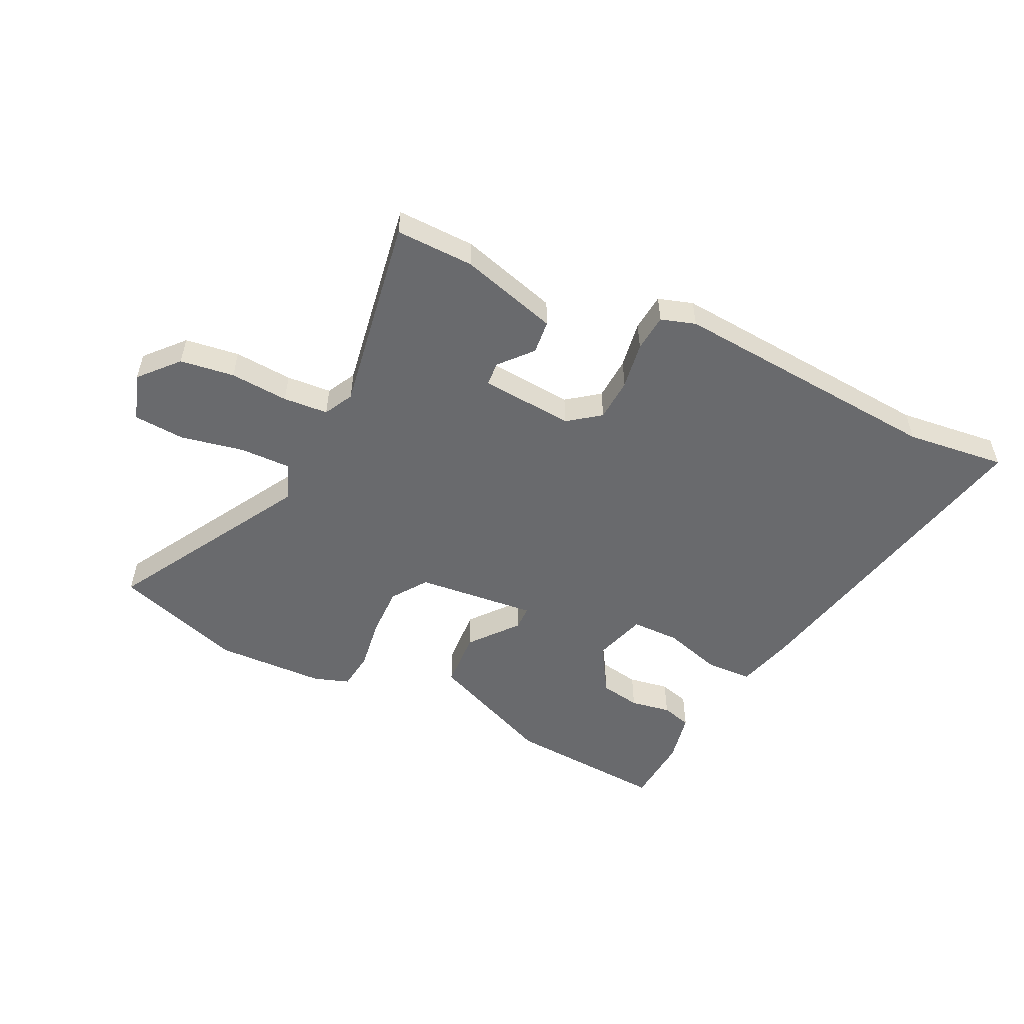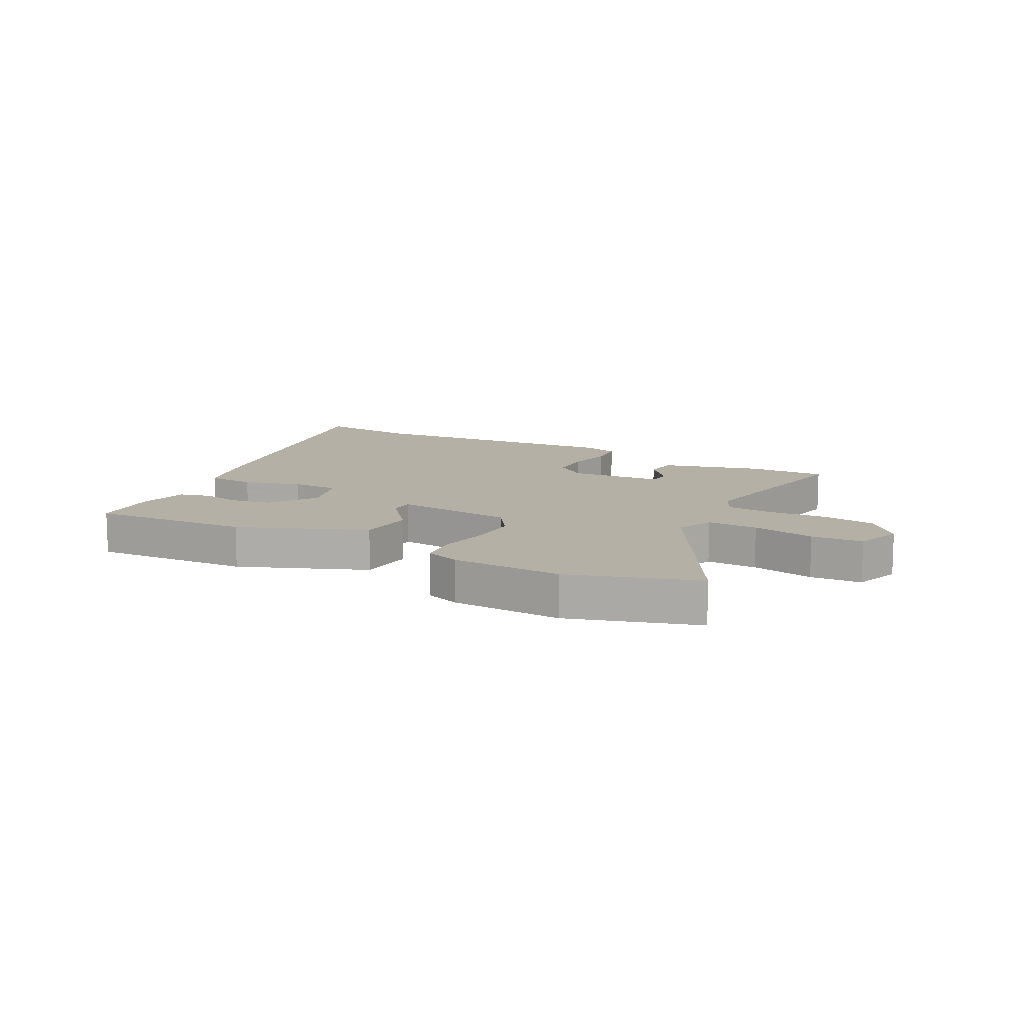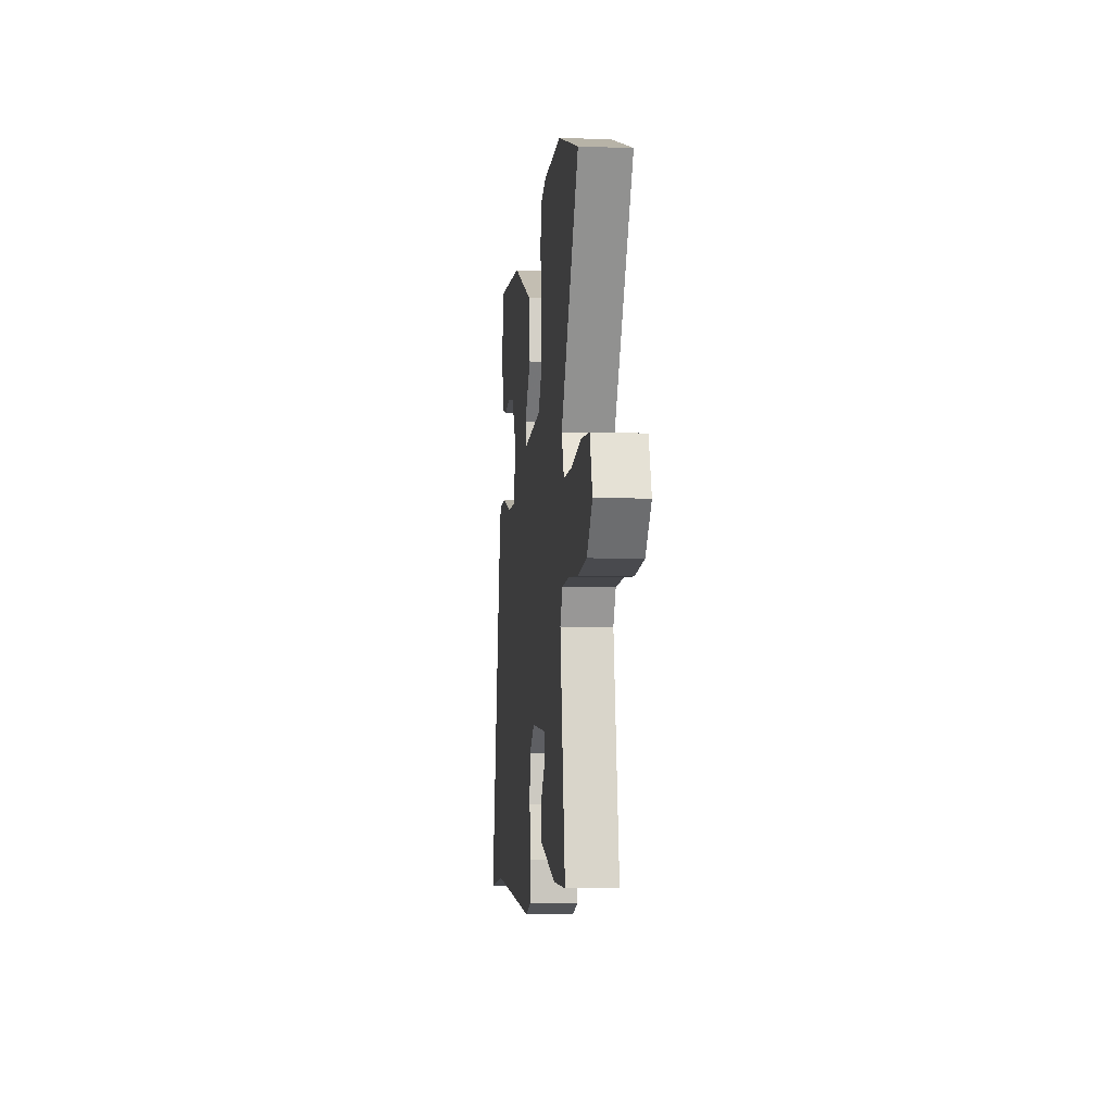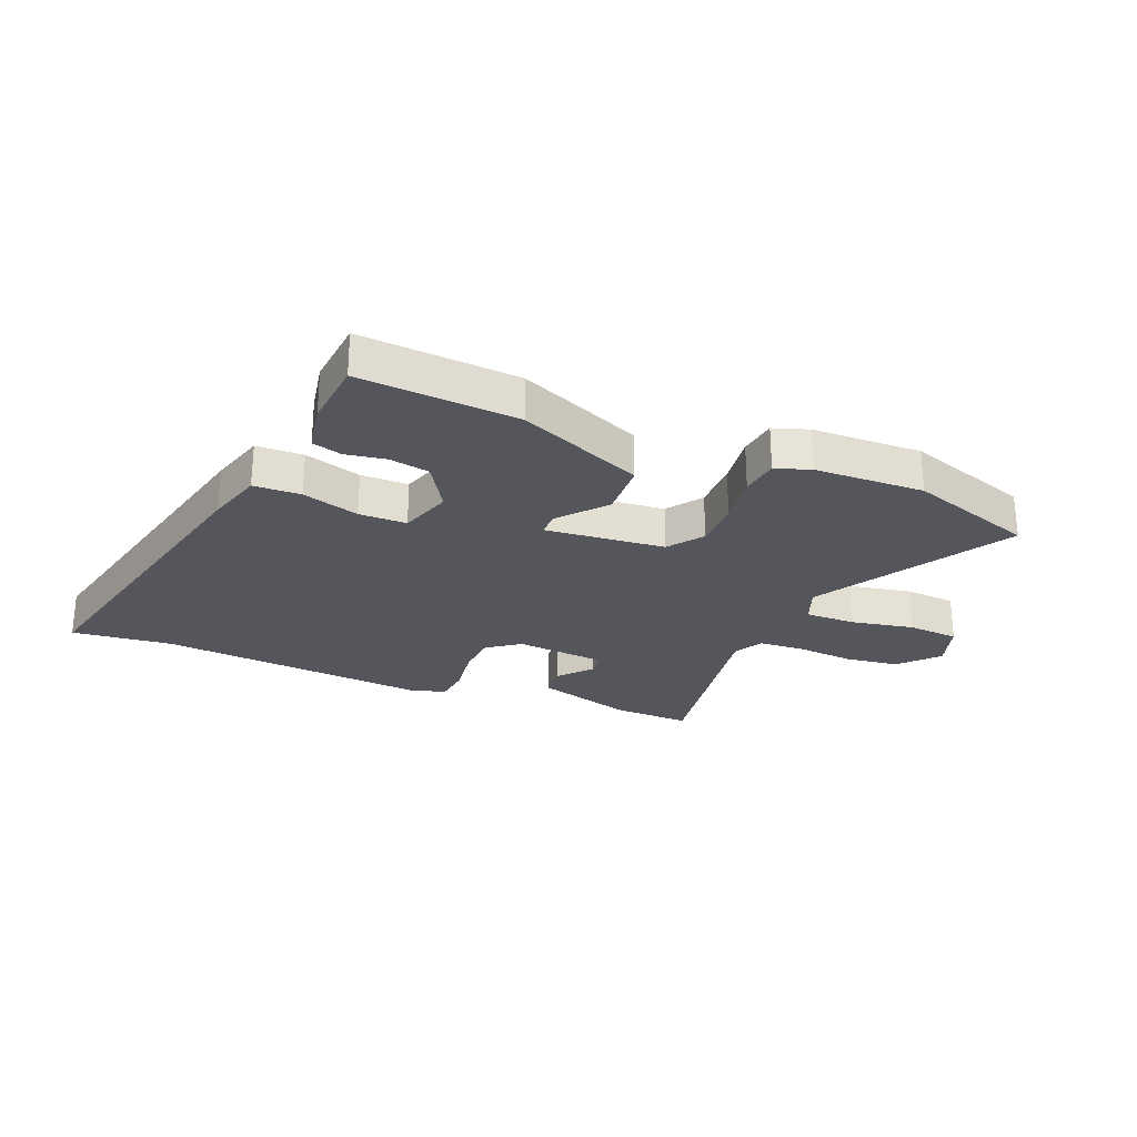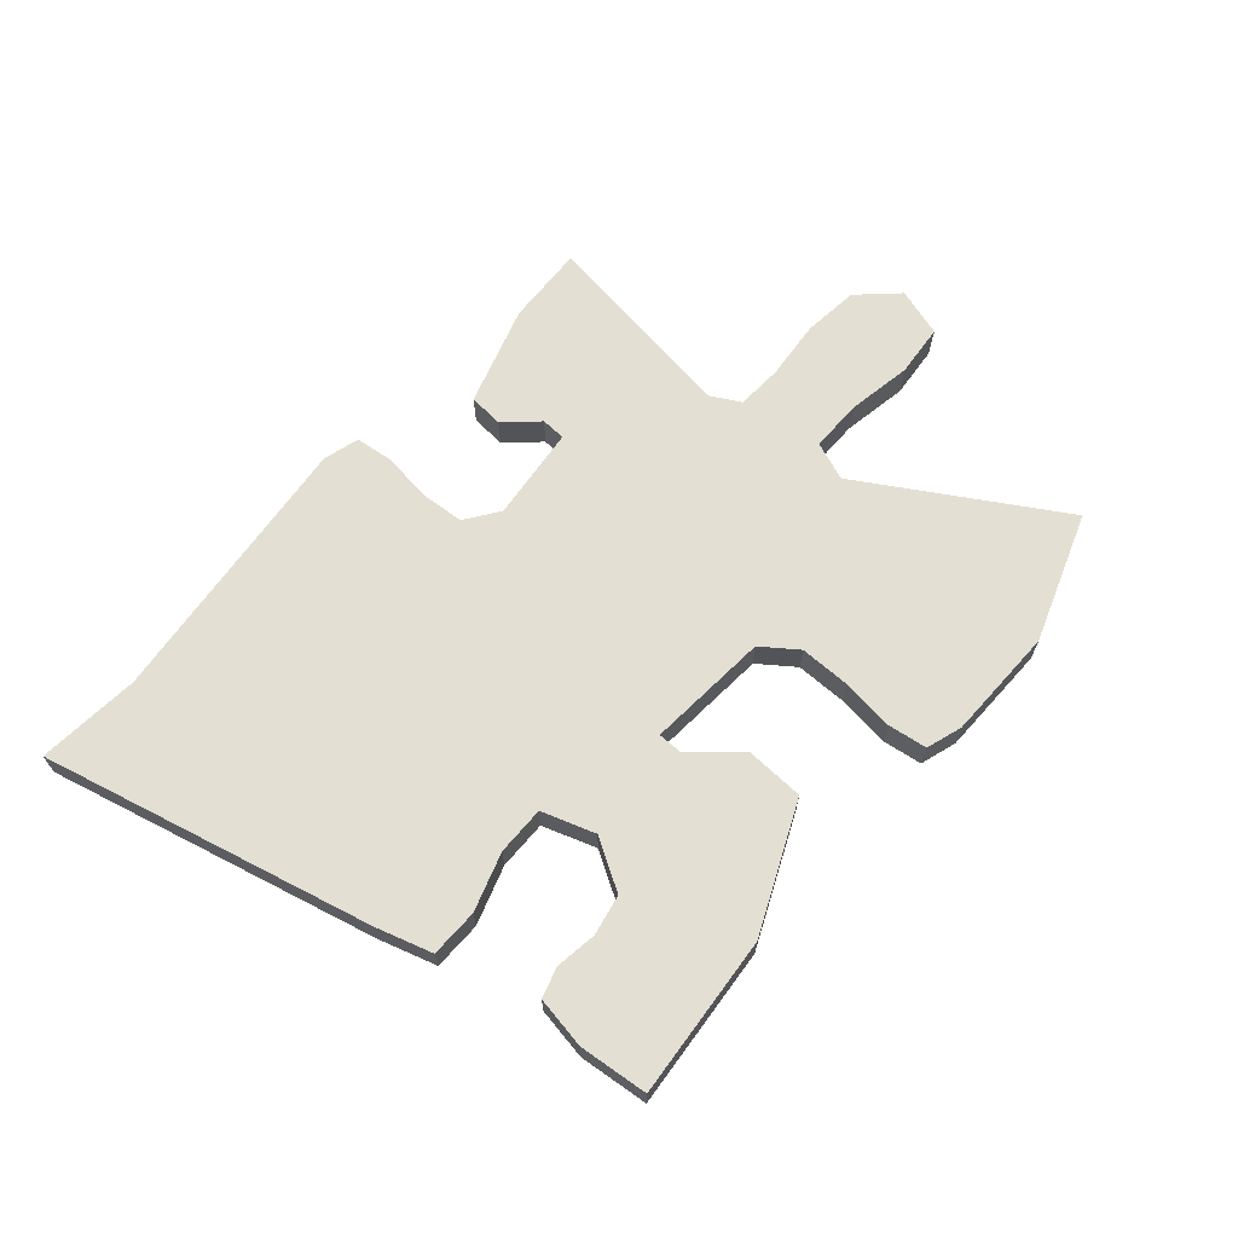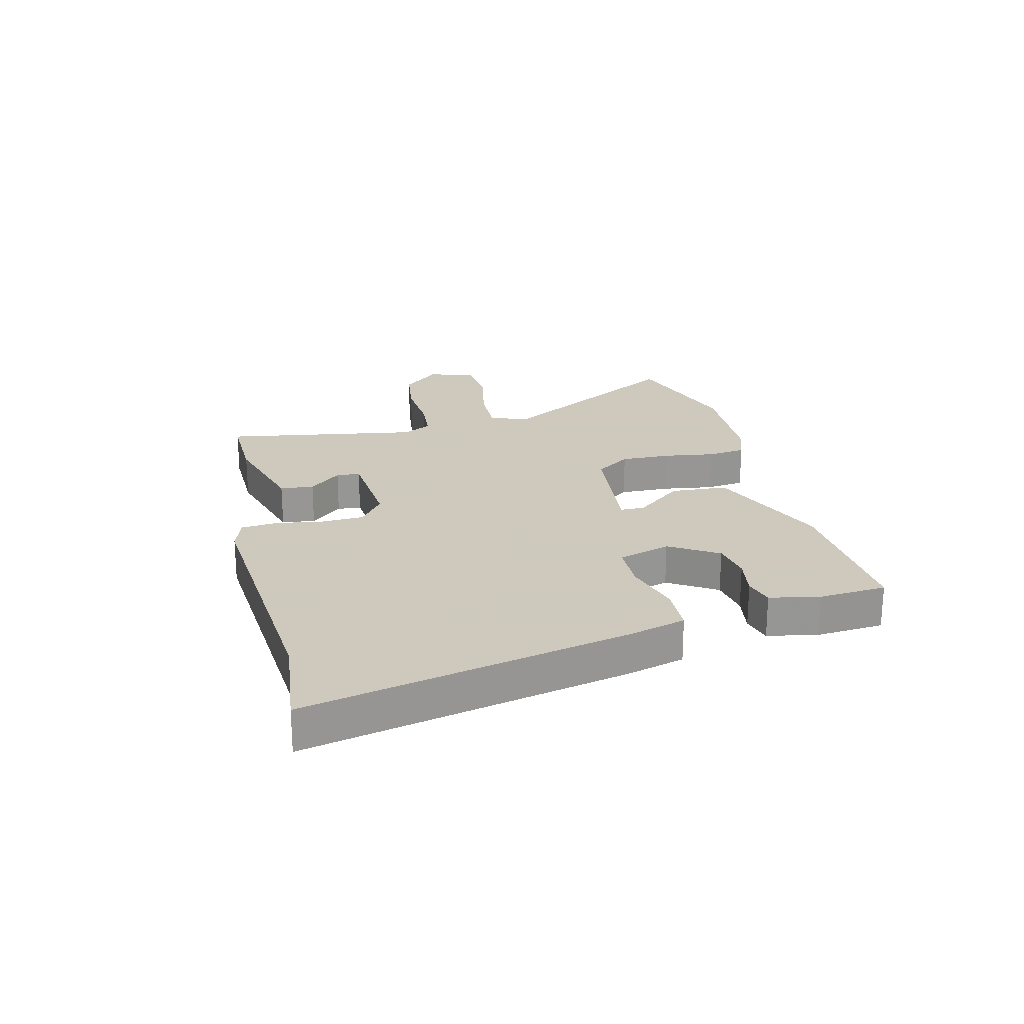
<metadata>
{"format":"obj","ext":"obj","renderer":"f3d","projection":"perspective","resolution":1024,"background":"white","views":[{"elev":-53.1,"azim":154.1,"up":"+Y"},{"elev":11.7,"azim":28.7,"up":"+Y"},{"elev":-5.5,"azim":84.0,"up":"+Z"},{"elev":-26.2,"azim":-22.9,"up":"+Y"},{"elev":66.7,"azim":-50.3,"up":"+Y"},{"elev":22.6,"azim":-103.7,"up":"+Y"}]}
</metadata>
<code>
v 0.441 0.07 0.519
v 0.659 0.07 0.448
v 0.469 0.07 0.117
v 0.495 0.07 0.053
v 0.582 0.07 0.055
v 0.69 0.07 0.077
v 0.778 0.07 0.071
v 0.805 0.07 -0.01
v 0.747 0.07 -0.075
v 0.654 0.07 -0.088
v 0.554 0.07 -0.081
v 0.477 0.07 -0.087
v 0.451 0.07 -0.137
v 0.507 0.07 -0.474
v 0.373 0.07 -0.471
v 0.205 0.07 -0.423
v 0.199 0.07 -0.365
v 0.247 0.07 -0.31
v 0.244 0.07 -0.269
v 0.085 0.07 -0.256
v 0.03 0.07 -0.297
v 0.026 0.07 -0.371
v 0.039 0.07 -0.452
v 0.033 0.07 -0.516
v -0.026 0.07 -0.535
v -0.493 0.07 -0.499
v -0.664 0.07 -0.519
v -0.543 0.07 0.036
v -0.516 0.07 0.133
v -0.435 0.07 0.136
v -0.337 0.07 0.107
v -0.255 0.07 0.108
v -0.227 0.07 0.198
v -0.279 0.07 0.281
v -0.348 0.07 0.293
v -0.417 0.07 0.281
v -0.468 0.07 0.295
v -0.485 0.07 0.381
v -0.476 0.07 0.497
v -0.204 0.07 0.48
v 0.011 0.07 0.39
v 0.017 0.07 0.292
v -0.049 0.07 0.211
v -0.048 0.07 0.17
v 0.157 0.07 0.191
v 0.199 0.07 0.251
v 0.197 0.07 0.337
v 0.184 0.07 0.425
v 0.192 0.07 0.491
v 0.252 0.07 0.512
v 0.441 0 0.519
v 0.659 0 0.448
v 0.469 0 0.117
v 0.495 0 0.053
v 0.582 0 0.055
v 0.69 0 0.077
v 0.778 0 0.071
v 0.805 0 -0.01
v 0.747 0 -0.075
v 0.654 0 -0.088
v 0.554 0 -0.081
v 0.477 0 -0.087
v 0.451 0 -0.137
v 0.507 0 -0.474
v 0.373 0 -0.471
v 0.205 0 -0.423
v 0.199 0 -0.365
v 0.247 0 -0.31
v 0.244 0 -0.269
v 0.085 0 -0.256
v 0.03 0 -0.297
v 0.026 0 -0.371
v 0.039 0 -0.452
v 0.033 0 -0.516
v -0.026 0 -0.535
v -0.493 0 -0.499
v -0.664 0 -0.519
v -0.543 0 0.036
v -0.516 0 0.133
v -0.435 0 0.136
v -0.337 0 0.107
v -0.255 0 0.108
v -0.227 0 0.198
v -0.279 0 0.281
v -0.348 0 0.293
v -0.417 0 0.281
v -0.468 0 0.295
v -0.485 0 0.381
v -0.476 0 0.497
v -0.204 0 0.48
v 0.011 0 0.39
v 0.017 0 0.292
v -0.049 0 0.211
v -0.048 0 0.17
v 0.157 0 0.191
v 0.199 0 0.251
v 0.197 0 0.337
v 0.184 0 0.425
v 0.192 0 0.491
v 0.252 0 0.512
f 47 48 49 50
f 46 47 50 1
f 45 46 1 2
f 40 41 42 43
f 40 43 44
f 39 40 44
f 38 39 44
f 35 36 37 38
f 34 35 38
f 34 38 44
f 33 34 44
f 32 33 44
f 28 29 30 31
f 26 27 28 31
f 26 31 32
f 22 23 24 25
f 21 22 25 26
f 20 21 26 32
f 15 16 17 18
f 13 14 15 18
f 12 13 18 19
f 8 9 10 11
f 8 11 12
f 5 6 7 8
f 4 5 8 12
f 3 4 12 19
f 45 2 3 19
f 32 44 45
f 19 20 32 45
f 100 99 98 97
f 51 100 97 96
f 52 51 96 95
f 93 92 91 90
f 94 93 90
f 94 90 89
f 94 89 88
f 88 87 86 85
f 88 85 84
f 94 88 84
f 94 84 83
f 94 83 82
f 81 80 79 78
f 81 78 77 76
f 82 81 76
f 75 74 73 72
f 76 75 72 71
f 82 76 71 70
f 68 67 66 65
f 68 65 64 63
f 69 68 63 62
f 61 60 59 58
f 62 61 58
f 58 57 56 55
f 62 58 55 54
f 69 62 54 53
f 69 53 52 95
f 95 94 82
f 95 82 70 69
f 1 51 52 2
f 2 52 53 3
f 3 53 54 4
f 4 54 55 5
f 5 55 56 6
f 6 56 57 7
f 7 57 58 8
f 8 58 59 9
f 9 59 60 10
f 10 60 61 11
f 11 61 62 12
f 12 62 63 13
f 13 63 64 14
f 14 64 65 15
f 15 65 66 16
f 16 66 67 17
f 17 67 68 18
f 18 68 69 19
f 19 69 70 20
f 20 70 71 21
f 21 71 72 22
f 22 72 73 23
f 23 73 74 24
f 24 74 75 25
f 25 75 76 26
f 26 76 77 27
f 27 77 78 28
f 28 78 79 29
f 29 79 80 30
f 30 80 81 31
f 31 81 82 32
f 32 82 83 33
f 33 83 84 34
f 34 84 85 35
f 35 85 86 36
f 36 86 87 37
f 37 87 88 38
f 38 88 89 39
f 39 89 90 40
f 40 90 91 41
f 41 91 92 42
f 42 92 93 43
f 43 93 94 44
f 44 94 95 45
f 45 95 96 46
f 46 96 97 47
f 47 97 98 48
f 48 98 99 49
f 49 99 100 50
f 50 100 51 1

</code>
